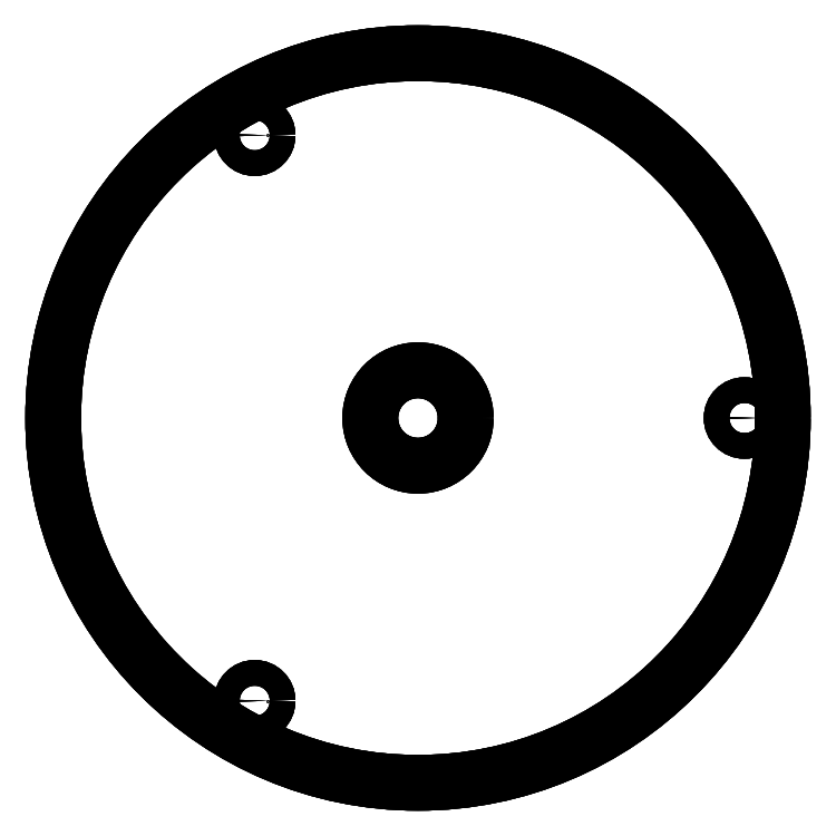
<metadata>
{"format":"dxf","ext":"dxf","renderer":"ezdxf+matplotlib","layout":"modelspace","background":"white","min_lineweight":24,"dpi":150}
</metadata>
<code>
0
SECTION
2
ENTITIES
0
CIRCLE
8
Shape
10
0
20
0
40
86.05
0
LINE
8
Shape
10
86.05
20
-2.108e-14
30
0
11
86.05
21
-2.108e-14
31
2
0
CIRCLE
8
Shape
10
0
20
0
40
86.05
0
LINE
8
Shape
10
86.05
20
-2.108e-14
30
0
11
86.05
21
-2.108e-14
31
2
0
CIRCLE
8
Shape
10
0
20
0
40
86.05
0
CIRCLE
8
Shape
10
-38.51
20
-66.71
40
3.025
0
CIRCLE
8
Shape
10
0
20
0
40
11.25
0
CIRCLE
8
Shape
10
77.03
20
0
40
3.025
0
CIRCLE
8
Shape
10
-38.51
20
66.71
40
3.025
0
CIRCLE
8
Shape
10
0
20
0
40
86.05
0
CIRCLE
8
Shape
10
-38.51
20
-66.71
40
3.025
0
CIRCLE
8
Shape
10
0
20
0
40
11.25
0
CIRCLE
8
Shape
10
77.03
20
0
40
3.025
0
CIRCLE
8
Shape
10
-38.51
20
66.71
40
3.025
0
CIRCLE
8
Shape
10
-38.51
20
-66.71
40
3.025
0
LINE
8
Shape
10
-35.49
20
-66.71
30
0
11
-35.49
21
-66.71
31
2
0
CIRCLE
8
Shape
10
-38.51
20
-66.71
40
3.025
0
LINE
8
Shape
10
-35.49
20
-66.71
30
0
11
-35.49
21
-66.71
31
2
0
CIRCLE
8
Shape
10
0
20
0
40
11.25
0
LINE
8
Shape
10
11.25
20
-2.755e-15
30
0
11
11.25
21
-2.755e-15
31
2
0
CIRCLE
8
Shape
10
0
20
0
40
11.25
0
LINE
8
Shape
10
11.25
20
-2.755e-15
30
0
11
11.25
21
-2.755e-15
31
2
0
CIRCLE
8
Shape
10
77.03
20
0
40
3.025
0
LINE
8
Shape
10
80.05
20
-7.409e-16
30
0
11
80.05
21
-7.409e-16
31
2
0
CIRCLE
8
Shape
10
77.03
20
0
40
3.025
0
LINE
8
Shape
10
80.05
20
-7.409e-16
30
0
11
80.05
21
-7.409e-16
31
2
0
CIRCLE
8
Shape
10
-38.51
20
66.71
40
3.025
0
LINE
8
Shape
10
-35.49
20
66.71
30
0
11
-35.49
21
66.71
31
2
0
CIRCLE
8
Shape
10
-38.51
20
66.71
40
3.025
0
LINE
8
Shape
10
-35.49
20
66.71
30
0
11
-35.49
21
66.71
31
2
0
ENDSEC
0
EOF

</code>
